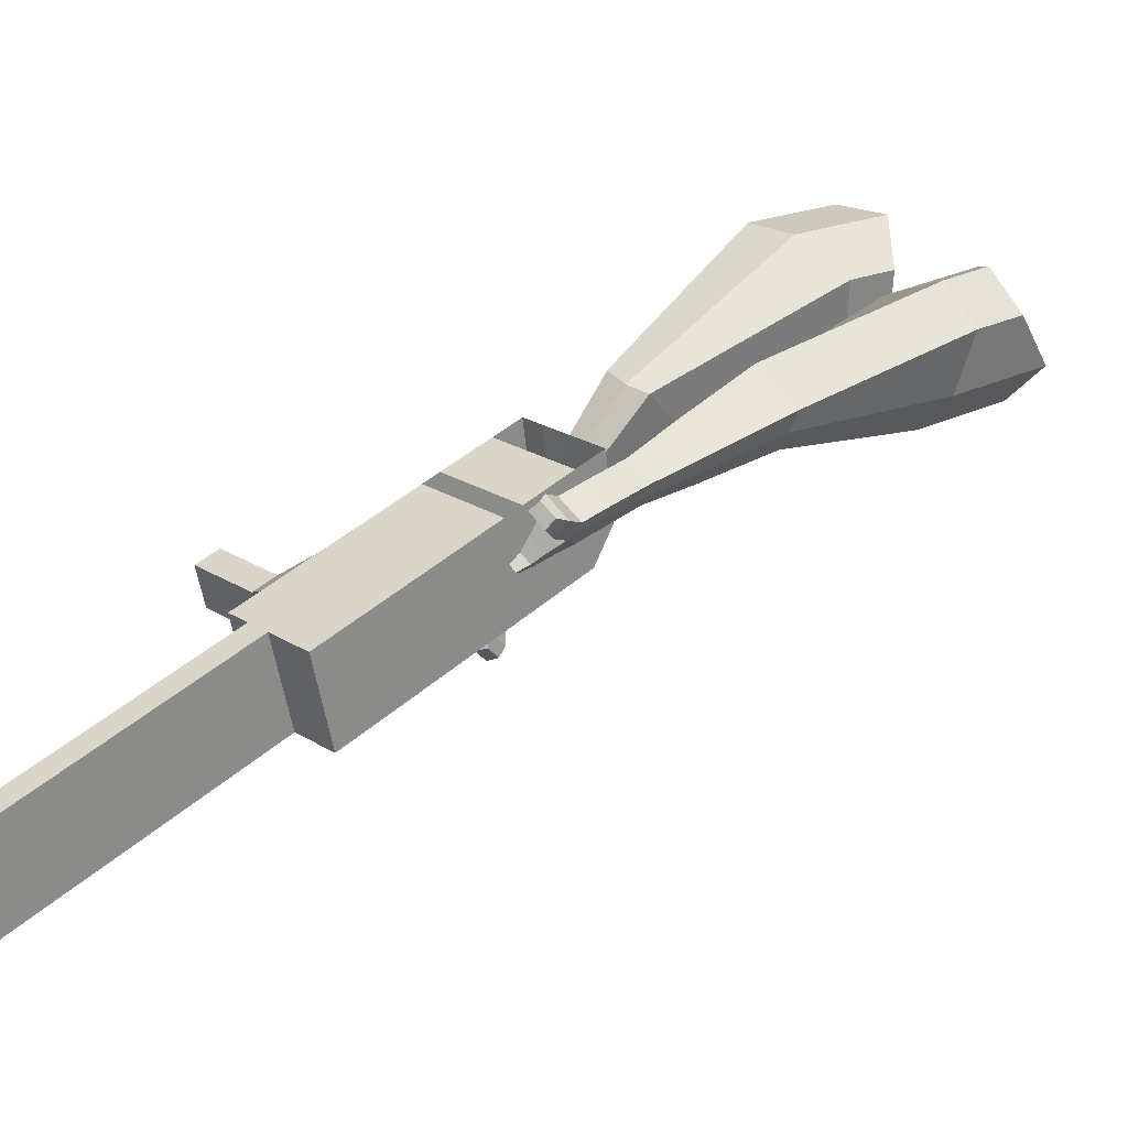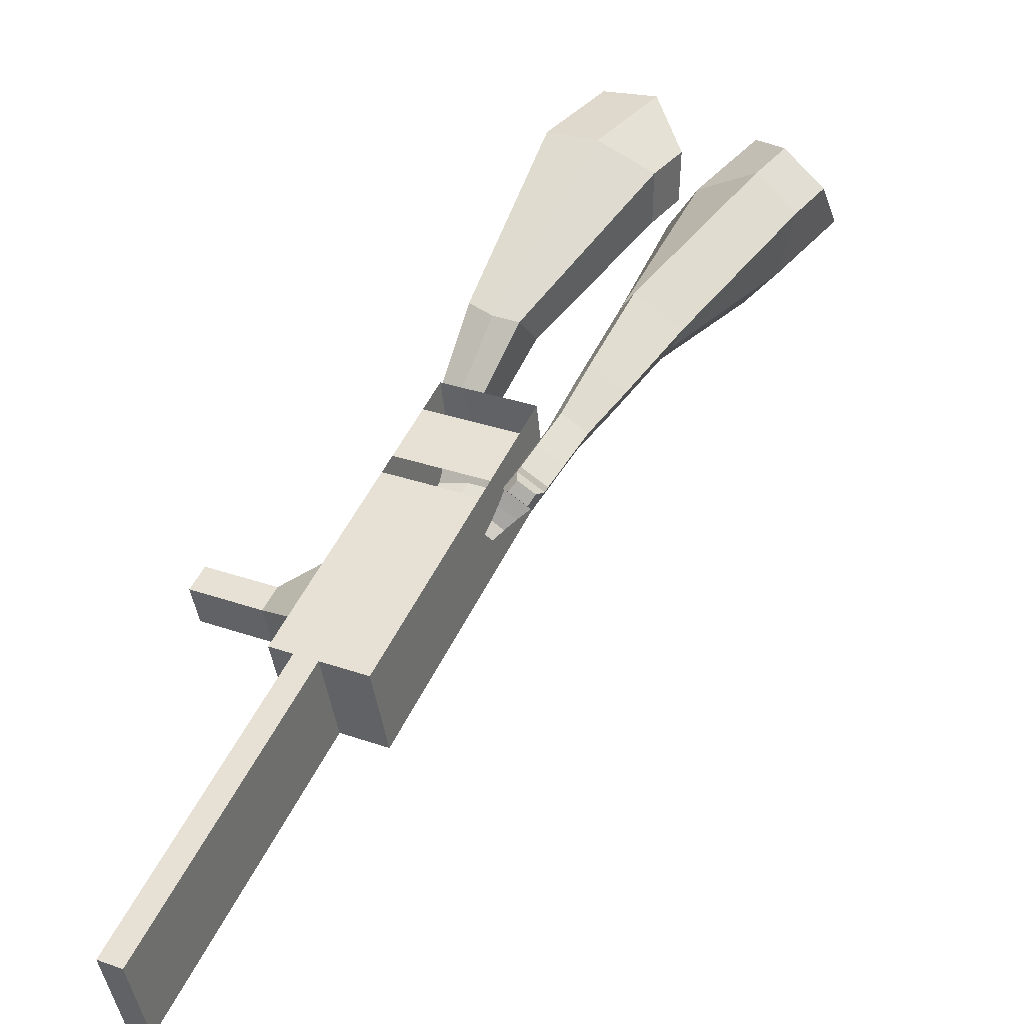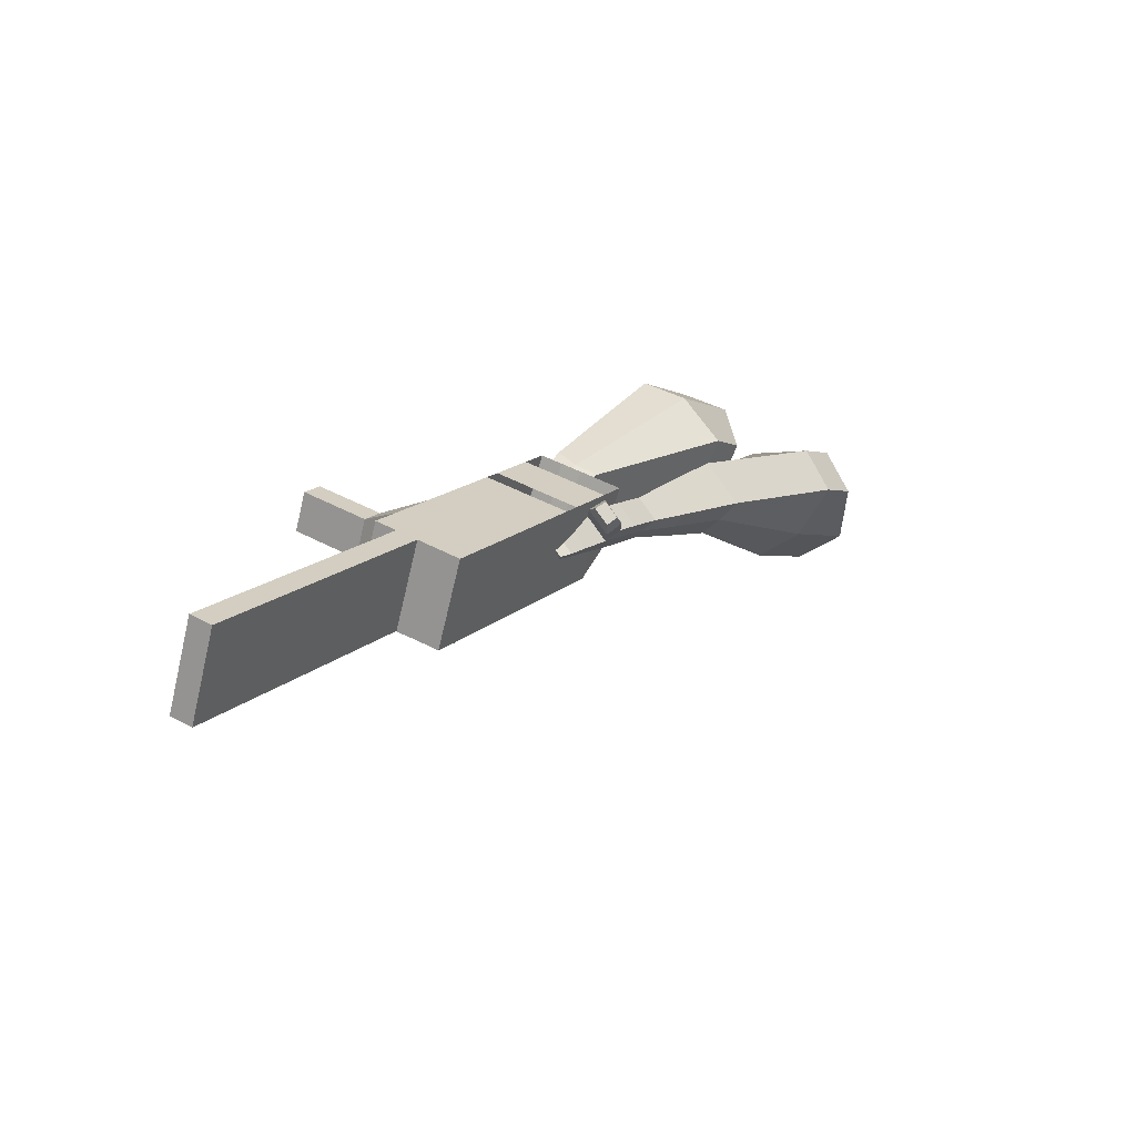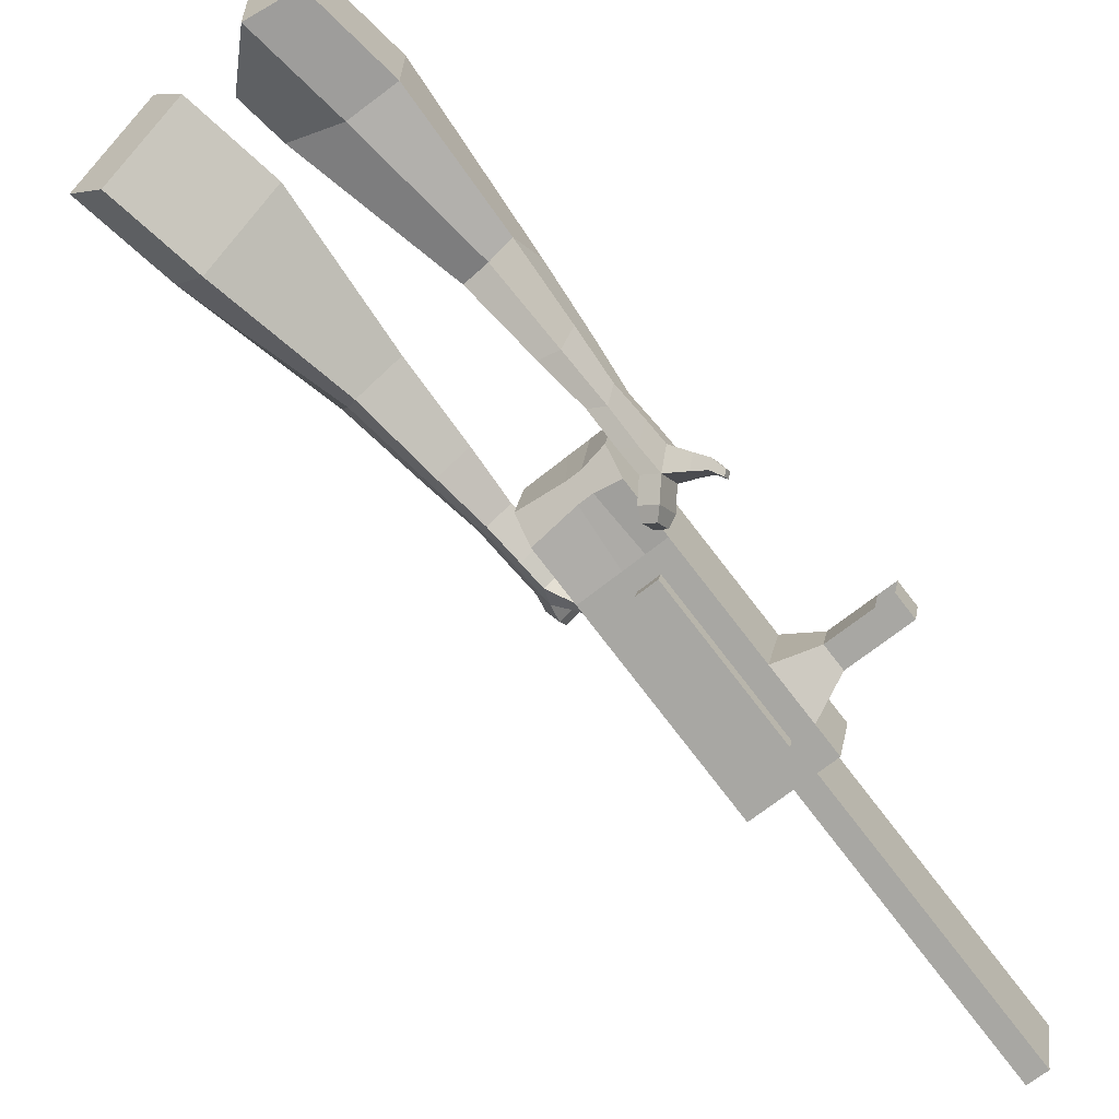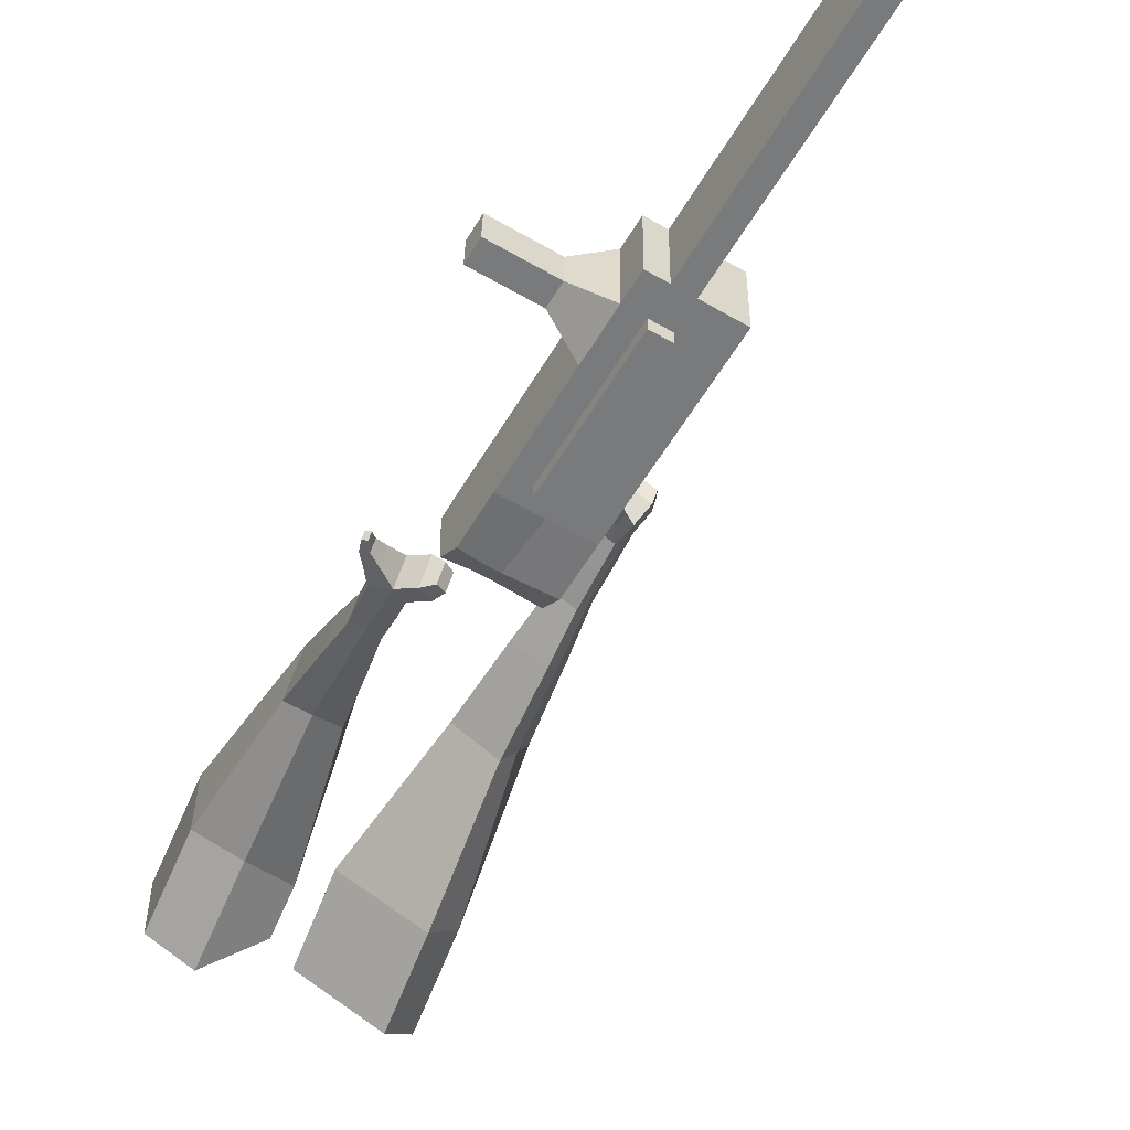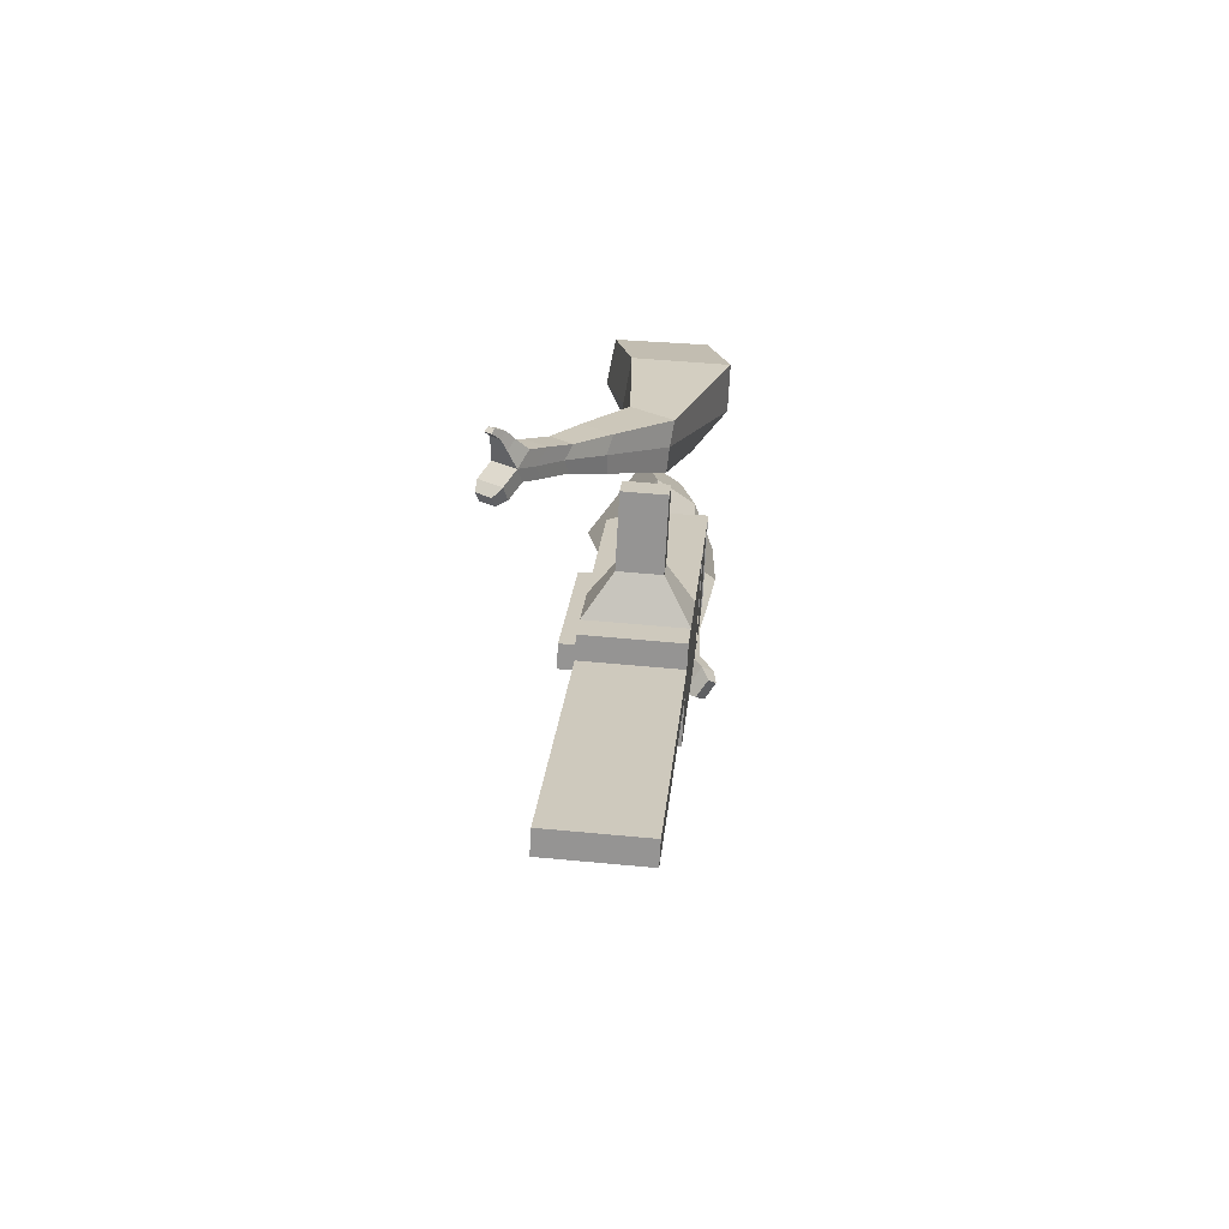
<metadata>
{"format":"obj","ext":"obj","renderer":"f3d","projection":"perspective","resolution":1024,"background":"white","views":[{"elev":30.5,"azim":-162.8,"up":"+Y"},{"elev":41.2,"azim":178.3,"up":"+Y"},{"elev":-73.3,"azim":158.7,"up":"+Z"},{"elev":-72.3,"azim":11.4,"up":"+Y"},{"elev":-67.9,"azim":121.9,"up":"+Y"},{"elev":-40.0,"azim":81.8,"up":"+Z"}]}
</metadata>
<code>
o Cube.046_Cube.010
v 326 426.6 -1055
v 296 209.4 -1032
v 425.4 393 -1249
v 395.4 175.7 -1226
v 131.6 442.9 -1157
v 101.6 225.7 -1135
v 231.1 409.2 -1351
v 201.1 192 -1329
v 189 473 -787.9
v 159 255.8 -765.6
v -35.37 272.1 -868.2
v -5.374 489.3 -890.6
v 127 494 -667.2
v 97.03 276.8 -644.8
v -97.35 293.1 -747.5
v -67.36 510.3 -769.8
v 90.41 506.4 -595.9
v 74.85 346.3 -591.4
v -119.5 362.6 -694.1
v -104 522.7 -698.5
v 210.4 465.8 -829.6
v 180.4 248.6 -807.2
v 15.99 482.1 -932.2
v -14 264.9 -909.8
v 390.3 404.8 -1180
v 360.3 187.6 -1158
v 195.9 421.1 -1283
v 165.9 203.9 -1260
v 328.2 401.1 -1300
v 298.2 183.9 -1277
v 228.8 434.8 -1106
v 198.8 217.6 -1084
v 91.82 481.2 -839.2
v 61.82 264 -816.9
v 29.83 502.2 -718.5
v 4.139 295.6 -683.3
v -6.782 514.6 -647.2
v -10.81 342.5 -647.3
v 83.19 256.7 -858.5
v 113.2 473.9 -880.9
v 263.1 195.8 -1209
v 293.1 413 -1231
v 376.8 397 -1274
v 247.4 213.5 -1058
v 110.4 259.9 -791.2
v 36.91 292.9 -666
v 21.96 339.7 -630
v 161.8 469.9 -855.2
v 341.7 408.9 -1206
v 346.8 179.8 -1252
v 277.4 430.7 -1080
v 140.4 477.1 -813.6
v 78.43 498.1 -692.9
v 41.81 510.5 -621.5
v 131.8 252.6 -832.9
v 311.7 191.7 -1183
v 126.2 212 -828.7
v 77.57 216.1 -854.3
v 306.1 151 -1179
v 257.5 155.1 -1205
v 193.2 176.9 -1079
v 241.8 172.8 -1054
v 445.9 343.5 -1096
v 417.5 353.1 -1040
v 404.2 257.1 -1030
v 432.7 247.4 -1086
v 488 340 -1073
v 459.5 349.6 -1018
v 446.2 253.6 -1008
v 474.7 243.9 -1064
v 552.2 334.6 -1040
v 523.8 344.2 -984.1
v 510.5 248.2 -974.2
v 539 238.5 -1030
v 593.6 331.1 -1018
v 565.1 340.8 -962.3
v 551.9 244.7 -952.4
v 580.3 235.1 -1008
v 673.6 69.16 -1888
v 625 73.23 -1914
v 655 290.4 -1936
v 703.6 286.4 -1911
f 25 26 4 3
f 29 30 8 7
f 27 28 6 5
f 22 21 9 10
f 42 27 5 31
f 56 26 2 44
f 10 9 13 14
f 55 22 10 45
f 23 24 11 12
f 46 14 18 47
f 45 10 14 46
f 12 11 15 16
f 33 12 16 35
f 54 47 18 17
f 16 15 19 20
f 14 13 17 18
f 5 6 24 23
f 44 2 22 55
f 31 5 23 40
f 2 1 21 22
f 50 4 26 56
f 29 7 27 42
f 7 8 28 27
f 26 25 63 66
f 43 29 42 49
f 8 30 41 28
f 51 31 40 48
f 6 32 39 24
f 20 19 38 37
f 52 33 35 53
f 11 34 36 15
f 15 36 38 19
f 24 39 34 11
f 28 41 32 6
f 49 42 31 51
f 30 29 81 80
f 3 4 50 43
f 25 49 51 1
f 9 52 53 13
f 1 51 48 21
f 3 43 49 25
f 30 50 56 41
f 32 41 60 61
f 37 38 47 54
f 34 45 46 36
f 36 46 47 38
f 39 55 45 34
f 55 39 58 57
f 61 62 57 58
f 60 59 62 61
f 39 32 61 58
f 44 55 57 62
f 41 56 59 60
f 56 44 62 59
f 66 63 67 70
f 1 2 65 64
f 2 26 66 65
f 25 1 64 63
f 69 70 74 73
f 64 65 69 68
f 65 66 70 69
f 63 64 68 67
f 73 74 78 77
f 67 68 72 71
f 70 67 71 74
f 68 69 73 72
f 76 77 78 75
f 71 72 76 75
f 74 71 75 78
f 82 79 80 81
f 50 30 80 79
f 43 50 79 82
f 29 43 82 81
o Cube.048_Cube.024
v -564 470.7 182.3
v -727.7 342.7 58.93
v -423 479.3 -13.79
v -587.1 352.9 -136.1
v -677.7 646.4 35.66
v -761.7 580.8 -27.59
v -605.4 650.8 -64.87
v -689.2 585.7 -128
v -373.7 428.4 -436.5
v -274 485.9 -383.7
v -317.9 598 -422.8
v -417.6 540.5 -475.6
v -256.6 429.6 -618.7
v -183.3 471.9 -579.9
v -215.6 554.3 -608.6
v -288.9 512.1 -647.4
v -182.4 433.1 -732.5
v -128.9 464 -704.1
v -152.4 524.2 -725.1
v -206 493.4 -753.5
v -482.7 585 -29.48
v -656.5 451.1 -159.4
v -632.4 575.8 178.7
v -806.2 440 47.71
v -290 543.1 -406.4
v -395.9 482.2 -462.5
v -187.6 512.5 -609.2
v -265.4 467.7 -650.4
v -125.2 492.4 -737
v -182 459.6 -767.1
v -133.3 420.7 -811.8
v -79.7 451.6 -783.4
v -72.98 484.1 -826.4
v -129.8 451.3 -856.6
v -154.3 484.4 -841.4
v -100.7 515.3 -813
v -98.38 413 -869.2
v -44.82 443.8 -840.8
v -38.11 476.3 -883.8
v -94.96 443.6 -914
v -119.4 476.7 -898.8
v -65.85 507.6 -870.4
v -59.03 392.1 -891.7
v -24.56 411.9 -873.4
v -20.24 432.8 -901.1
v -56.84 411.8 -920.5
v -86.13 471.7 -961.3
v -110.6 504.9 -946.1
v -57.02 535.7 -917.7
v -29.28 504.5 -931.1
v -32.99 376.6 -906.9
v -9.755 389.9 -894.6
v -6.842 404.1 -913.2
v -31.51 389.8 -926.3
v -9.273 369.7 -931
v 5.254 378.1 -923.3
v 7.075 386.9 -934.9
v -8.347 378 -943.1
v -76.22 497.8 -979.3
v -92.47 519.8 -969.2
v -56.86 540.3 -950.4
v -38.42 519.6 -959.3
v -297.2 594.9 361.7
v -292 354.2 340.3
v -157.7 624 150.3
v -158.7 374.9 139.8
v -464.9 548.8 174.4
v -462.3 425.4 163.4
v -394.8 563.4 68.48
v -393.9 436 60.63
v -14.85 348.1 -175.4
v 25.83 447 -245.4
v -81.05 443.1 -313.1
v -121.7 343.9 -243.1
v 68.33 221.5 -330.1
v 98.47 292.6 -382.2
v 19.9 289.5 -431.9
v -10.24 218.4 -379.9
v 119.3 143.8 -429.2
v 141.4 195.7 -467.2
v 83.94 193.4 -503.6
v 61.91 141.5 -465.6
v -268.4 634.1 98.92
v -269.4 369.7 87.76
v -416.4 603.2 323.3
v -410.9 347.7 300.6
v -23.63 442 -285.7
v -67.15 339.5 -210.6
v 68.17 281.1 -420.6
v 36.17 205.6 -365.4
v 124.9 178.6 -503.8
v 101.5 123.5 -463.5
v 162.5 83.22 -487
v 184.5 135.1 -525
v 167.4 111.6 -570.8
v 144 56.45 -530.5
v 104.5 75.44 -531.2
v 126.5 127.4 -569.2
v 192.4 39.65 -529.2
v 214.4 91.57 -567.2
v 197.3 68 -613
v 173.9 12.88 -572.7
v 134.4 31.87 -573.4
v 156.4 83.79 -611.4
v 235.2 23.09 -548.6
v 249.4 56.51 -573.1
v 238.4 41.33 -602.6
v 223.3 5.856 -576.6
v 161.1 -15.52 -618.9
v 121.6 3.469 -619.6
v 143.6 55.39 -657.6
v 184.5 39.6 -659.2
v 264.6 11.21 -560.5
v 274.2 33.74 -577
v 266.8 23.51 -596.9
v 256.6 -0.4059 -579.4
v 286.5 -5.852 -581.1
v 292.4 8.232 -591.4
v 287.8 1.836 -603.9
v 281.4 -13.12 -592.9
v 151.4 -18.67 -650.5
v 125.1 -6.046 -651
v 139.7 28.48 -676.2
v 166.9 17.98 -677.3
f 83 84 86 85
f 90 89 93 94
f 89 90 88 87
f 105 106 84 83
f 103 89 87 105
f 104 86 84 106
f 94 93 97 98
f 103 85 92 107
f 104 90 94 108
f 85 86 91 92
f 110 98 102 112
f 107 92 96 109
f 108 94 98 110
f 92 91 95 96
f 101 111 115 118
f 96 95 99 100
f 98 97 101 102
f 109 96 100 111
f 97 109 111 101
f 100 99 113 114
f 91 108 110 95
f 93 107 109 97
f 95 110 112 99
f 86 104 108 91
f 89 103 107 93
f 90 104 106 88
f 85 103 105 83
f 87 88 106 105
f 117 118 124 123
f 113 116 122 119
f 102 101 118 117
f 111 100 114 115
f 99 112 116 113
f 112 102 117 116
f 124 121 132 131
f 120 119 125 126
f 115 114 120 121
f 118 115 121 124
f 116 117 123 122
f 114 113 119 120
f 128 127 135 136
f 119 122 128 125
f 121 120 126 127
f 122 121 127 128
f 131 132 144 143
f 122 123 130 129
f 123 124 131 130
f 121 122 129 132
f 136 135 139 140
f 127 126 134 135
f 125 128 136 133
f 126 125 133 134
f 138 137 140 139
f 135 134 138 139
f 133 136 140 137
f 134 133 137 138
f 144 141 142 143
f 129 130 142 141
f 132 129 141 144
f 130 131 143 142
f 145 146 148 147
f 152 151 155 156
f 151 152 150 149
f 167 168 146 145
f 165 151 149 167
f 166 148 146 168
f 156 155 159 160
f 165 147 154 169
f 166 152 156 170
f 147 148 153 154
f 172 160 164 174
f 169 154 158 171
f 170 156 160 172
f 154 153 157 158
f 163 173 177 180
f 158 157 161 162
f 160 159 163 164
f 171 158 162 173
f 159 171 173 163
f 162 161 175 176
f 153 170 172 157
f 155 169 171 159
f 157 172 174 161
f 148 166 170 153
f 151 165 169 155
f 152 166 168 150
f 147 165 167 145
f 149 150 168 167
f 179 180 186 185
f 175 178 184 181
f 164 163 180 179
f 173 162 176 177
f 161 174 178 175
f 174 164 179 178
f 186 183 194 193
f 182 181 187 188
f 177 176 182 183
f 180 177 183 186
f 178 179 185 184
f 176 175 181 182
f 190 189 197 198
f 181 184 190 187
f 183 182 188 189
f 184 183 189 190
f 193 194 206 205
f 184 185 192 191
f 185 186 193 192
f 183 184 191 194
f 198 197 201 202
f 189 188 196 197
f 187 190 198 195
f 188 187 195 196
f 200 199 202 201
f 197 196 200 201
f 195 198 202 199
f 196 195 199 200
f 206 203 204 205
f 191 192 204 203
f 194 191 203 206
f 192 193 205 204

</code>
